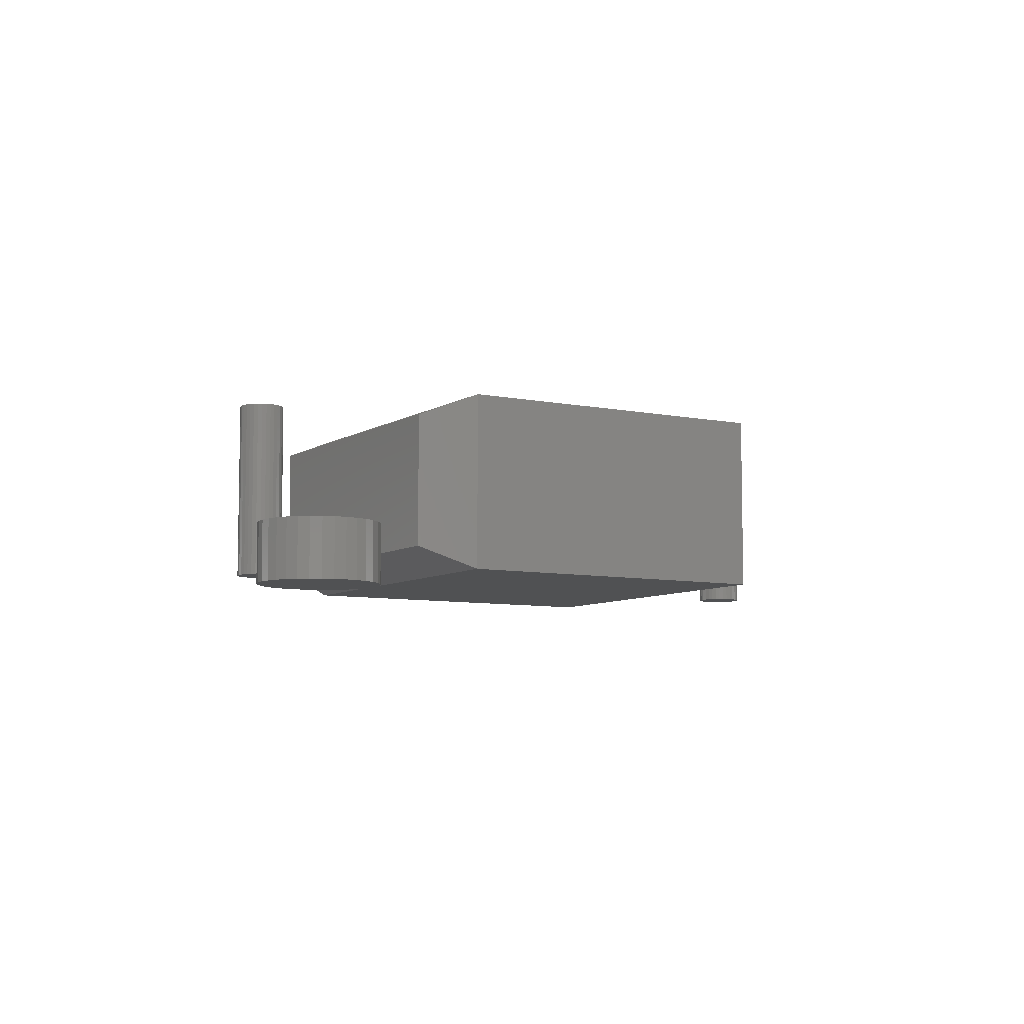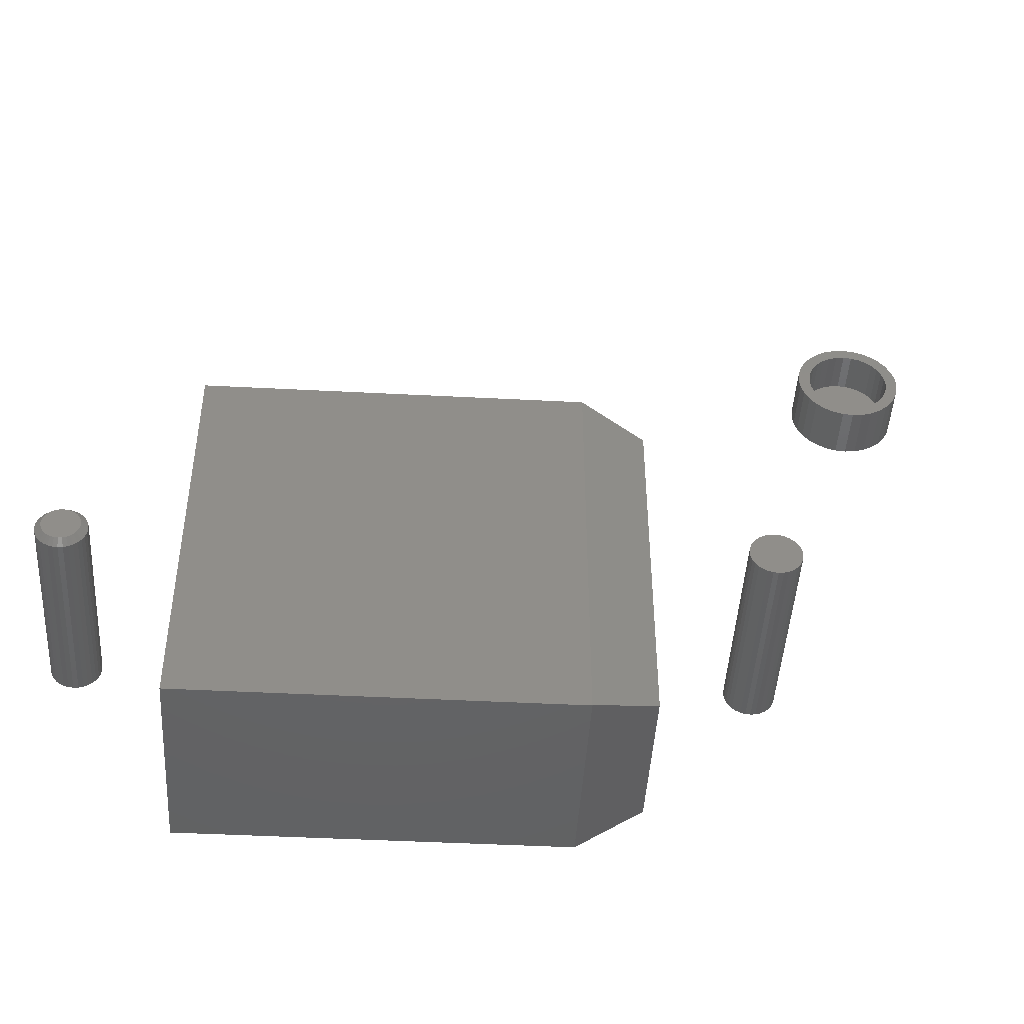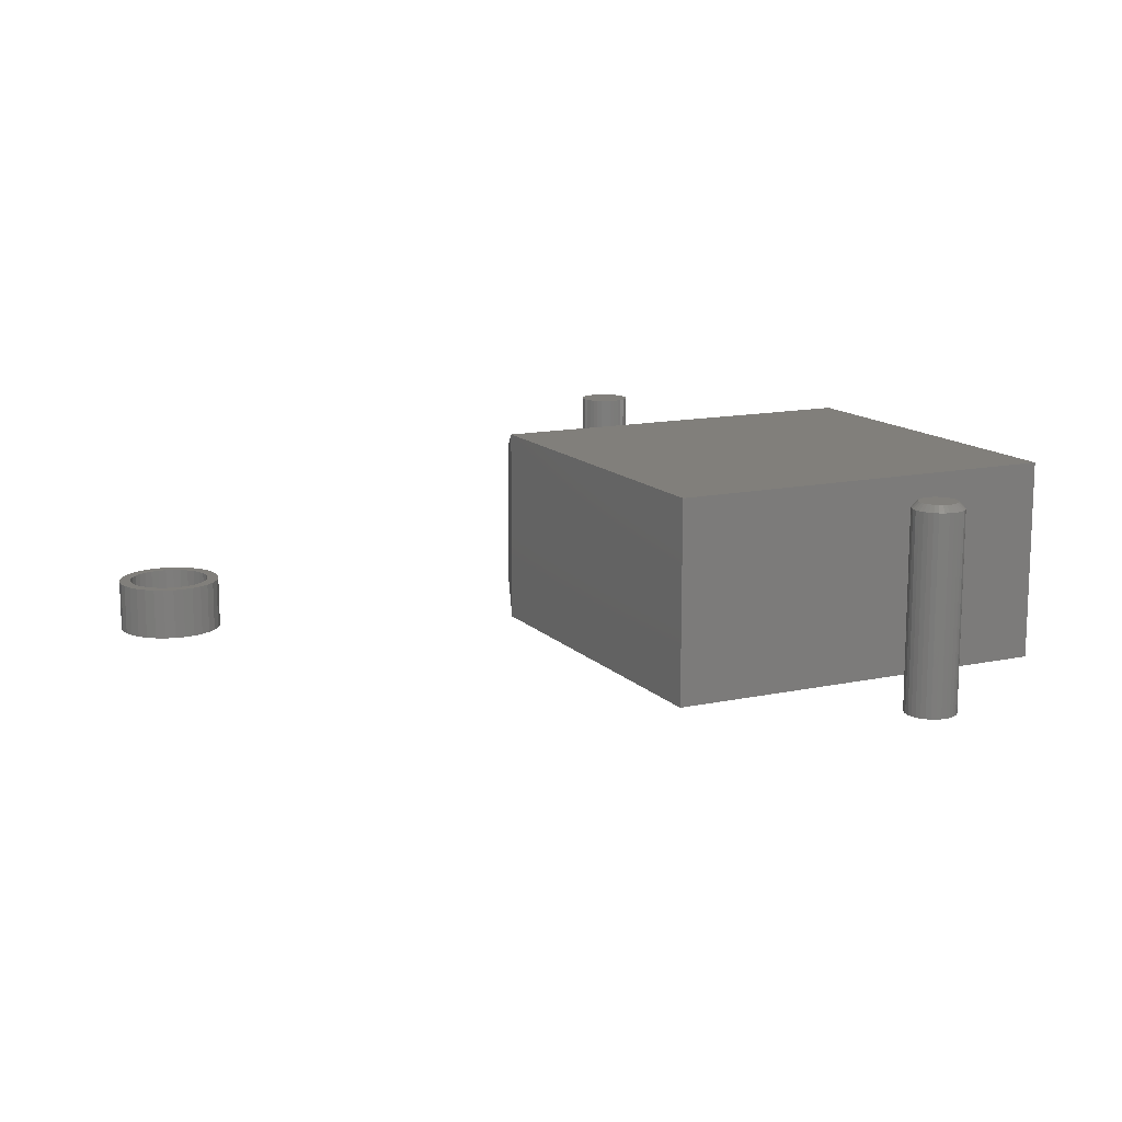
<metadata>
{"format":"stl","ext":"stl","renderer":"f3d","projection":"perspective","resolution":1024,"background":"white","views":[{"elev":-7.4,"azim":149.3,"up":"+Z"},{"elev":-46.1,"azim":-3.4,"up":"+Y"},{"elev":13.3,"azim":-116.1,"up":"+Z"}]}
</metadata>
<code>
# stl→obj: 300 verts, 584 faces
v 0.4171 0.02854 0.3125
v 0.4109 0.02793 0.3125
v 0.405 0.02613 0.3125
v 0.4233 0.02793 0.3125
v 0.4292 0.02613 0.3125
v 0.3996 0.02321 0.3125
v 0.4346 0.02321 0.3125
v 0.3948 0.01929 0.3125
v 0.4394 0.01929 0.3125
v 0.3908 0.0145 0.3125
v 0.4434 0.0145 0.3125
v 0.3879 0.009042 0.3125
v 0.4463 0.009042 0.3125
v 0.3861 0.003118 0.3125
v 0.4481 0.003118 0.3125
v 0.4481 -0.009204 0.3125
v 0.3879 -0.01513 0.3125
v 0.4463 -0.01513 0.3125
v 0.3908 -0.02059 0.3125
v 0.4434 -0.02059 0.3125
v 0.3948 -0.02537 0.3125
v 0.4394 -0.02537 0.3125
v 0.3996 -0.0293 0.3125
v 0.4346 -0.0293 0.3125
v 0.405 -0.03222 0.3125
v 0.4292 -0.03222 0.3125
v 0.4109 -0.03401 0.3125
v 0.4171 -0.03462 0.3125
v 0.4233 -0.03401 0.3125
v 0.4487 -0.003043 0.3125
v 0.3855 -0.003043 0.3125
v 0.3861 -0.009204 0.3125
v 0.405 0.02613 0.0625
v 0.4109 0.02793 0.0625
v 0.4171 0.02854 0.0625
v 0.4233 0.02793 0.0625
v 0.4292 0.02613 0.0625
v 0.3996 0.02321 0.0625
v 0.4346 0.02321 0.0625
v 0.3948 0.01929 0.0625
v 0.4394 0.01929 0.0625
v 0.3908 0.0145 0.0625
v 0.4434 0.0145 0.0625
v 0.3879 0.009042 0.0625
v 0.4463 0.009042 0.0625
v 0.3861 0.003118 0.0625
v 0.4481 0.003118 0.0625
v 0.4463 -0.01513 0.0625
v 0.3879 -0.01513 0.0625
v 0.4481 -0.009204 0.0625
v 0.3908 -0.02059 0.0625
v 0.4434 -0.02059 0.0625
v 0.3948 -0.02537 0.0625
v 0.4394 -0.02537 0.0625
v 0.3996 -0.0293 0.0625
v 0.4346 -0.0293 0.0625
v 0.405 -0.03222 0.0625
v 0.4292 -0.03222 0.0625
v 0.4109 -0.03401 0.0625
v 0.4171 -0.03462 0.0625
v 0.4233 -0.03401 0.0625
v 0.3861 -0.009204 0.0625
v 0.3855 -0.003043 0.0625
v 0.4487 -0.003043 0.0625
v -0.4141 0.02023 0.3125
v -0.4186 0.01978 0.3125
v -0.423 0.01846 0.3125
v -0.4095 0.01978 0.3125
v -0.4052 0.01846 0.3125
v -0.427 0.01631 0.3125
v -0.4011 0.01631 0.3125
v -0.4305 0.01341 0.3125
v -0.3976 0.01341 0.3125
v -0.4334 0.009887 0.3125
v -0.3947 0.009887 0.3125
v -0.4356 0.005863 0.3125
v -0.3926 0.005863 0.3125
v -0.4369 0.001498 0.3125
v -0.3912 0.001498 0.3125
v -0.3912 -0.007583 0.3125
v -0.4356 -0.01195 0.3125
v -0.3926 -0.01195 0.3125
v -0.4334 -0.01597 0.3125
v -0.3947 -0.01597 0.3125
v -0.4305 -0.0195 0.3125
v -0.3976 -0.0195 0.3125
v -0.427 -0.02239 0.3125
v -0.4011 -0.02239 0.3125
v -0.423 -0.02454 0.3125
v -0.4052 -0.02454 0.3125
v -0.4186 -0.02587 0.3125
v -0.4141 -0.02632 0.3125
v -0.4095 -0.02587 0.3125
v -0.3908 -0.003043 0.3125
v -0.4373 -0.003043 0.3125
v -0.4369 -0.007583 0.3125
v -0.383 -0.003043 0.0625
v -0.383 -0.003043 0.3047
v -0.3836 -0.009107 0.0625
v -0.3836 -0.009107 0.3047
v -0.3853 -0.01494 0.0625
v -0.3853 -0.01494 0.3047
v -0.3882 -0.02031 0.0625
v -0.3882 -0.02031 0.3047
v -0.3921 -0.02502 0.0625
v -0.3921 -0.02502 0.3047
v -0.3968 -0.02889 0.0625
v -0.3968 -0.02889 0.3047
v -0.4022 -0.03176 0.0625
v -0.4022 -0.03176 0.3047
v -0.408 -0.03353 0.0625
v -0.408 -0.03353 0.3047
v -0.4141 -0.03413 0.0625
v -0.4141 -0.03413 0.3047
v -0.4201 -0.03353 0.0625
v -0.4201 -0.03353 0.3047
v -0.426 -0.03176 0.0625
v -0.426 -0.03176 0.3047
v -0.4313 -0.02889 0.0625
v -0.4313 -0.02889 0.3047
v -0.436 -0.02502 0.0625
v -0.436 -0.02502 0.3047
v -0.4399 -0.02031 0.0625
v -0.4399 -0.02031 0.3047
v -0.4428 -0.01494 0.0625
v -0.4428 -0.01494 0.3047
v -0.4446 -0.009107 0.0625
v -0.4446 -0.009107 0.3047
v -0.4451 -0.003043 0.0625
v -0.4451 -0.003043 0.3047
v -0.4446 0.003022 0.0625
v -0.4446 0.003022 0.3047
v -0.4428 0.008853 0.0625
v -0.4428 0.008853 0.3047
v -0.4399 0.01423 0.0625
v -0.4399 0.01423 0.3047
v -0.436 0.01894 0.0625
v -0.436 0.01894 0.3047
v -0.4313 0.0228 0.0625
v -0.4313 0.0228 0.3047
v -0.426 0.02568 0.0625
v -0.426 0.02568 0.3047
v -0.4201 0.02745 0.0625
v -0.4201 0.02745 0.3047
v -0.4141 0.02804 0.0625
v -0.4141 0.02804 0.3047
v -0.408 0.02745 0.0625
v -0.408 0.02745 0.3047
v -0.4022 0.02568 0.0625
v -0.4022 0.02568 0.3047
v -0.3968 0.0228 0.0625
v -0.3968 0.0228 0.3047
v -0.3921 0.01894 0.0625
v -0.3921 0.01894 0.3047
v -0.3882 0.01423 0.0625
v -0.3882 0.01423 0.3047
v -0.3853 0.008853 0.0625
v -0.3853 0.008853 0.3047
v -0.3836 0.003022 0.0625
v -0.3836 0.003022 0.3047
v -0.273 -0.2496 0.3125
v 0.1949 -0.2496 0.3125
v -0.273 0.2504 0.3125
v 0.1949 0.2504 0.3125
v 0.1949 0.2504 0.0625
v -0.273 0.2504 0.0625
v 0.273 -0.2183 0.2812
v 0.273 -0.2183 0.09375
v 0.273 0.2192 0.2812
v 0.273 0.2192 0.09375
v -0.273 -0.2496 0.0625
v 0.1949 -0.2496 0.0625
v 0.5685 0.6669 0.0625
v 0.5577 0.6581 0.0625
v 0.5971 0.6622 0.0625
v 0.5867 0.659 0.0625
v 0.5771 0.6539 0.0625
v 0.5489 0.6473 0.0625
v 0.5688 0.647 0.0625
v 0.5619 0.6386 0.0625
v 0.5423 0.6351 0.0625
v 0.5568 0.6291 0.0625
v 0.5383 0.6217 0.0625
v 0.5536 0.6187 0.0625
v 0.5568 0.5867 0.0625
v 0.5536 0.5971 0.0625
v 0.5383 0.594 0.0625
v 0.5423 0.5807 0.0625
v 0.5619 0.5771 0.0625
v 0.5489 0.5685 0.0625
v 0.5688 0.5688 0.0625
v 0.5771 0.5619 0.0625
v 0.5577 0.5577 0.0625
v 0.5867 0.5568 0.0625
v 0.6473 0.6669 0.0625
v 0.6187 0.6622 0.0625
v 0.6291 0.659 0.0625
v 0.6581 0.6581 0.0625
v 0.6386 0.6539 0.0625
v 0.647 0.647 0.0625
v 0.6669 0.6473 0.0625
v 0.6539 0.6386 0.0625
v 0.6735 0.6351 0.0625
v 0.659 0.6291 0.0625
v 0.6775 0.6217 0.0625
v 0.6622 0.6187 0.0625
v 0.6632 0.6079 0.0625
v 0.6775 0.594 0.0625
v 0.6622 0.5971 0.0625
v 0.659 0.5867 0.0625
v 0.6735 0.5807 0.0625
v 0.6539 0.5771 0.0625
v 0.6669 0.5685 0.0625
v 0.647 0.5688 0.0625
v 0.6386 0.5619 0.0625
v 0.6581 0.5577 0.0625
v 0.6291 0.5568 0.0625
v 0.6187 0.5536 0.0625
v 0.6473 0.5489 0.0625
v 0.6789 0.6079 0.0625
v 0.5369 0.6079 0.0625
v 0.5525 0.6079 0.0625
v 0.5685 0.5489 0.0625
v 0.5807 0.5423 0.0625
v 0.6079 0.5525 0.0625
v 0.5971 0.5536 0.0625
v 0.6079 0.6632 0.0625
v 0.6351 0.6735 0.0625
v 0.6217 0.6775 0.0625
v 0.6079 0.6789 0.0625
v 0.594 0.6775 0.0625
v 0.5807 0.6735 0.0625
v 0.594 0.5383 0.0625
v 0.6079 0.5369 0.0625
v 0.6217 0.5383 0.0625
v 0.6351 0.5423 0.0625
v 0.6079 0.5525 0.007812
v 0.6187 0.5536 0.007812
v 0.6291 0.5568 0.007812
v 0.6386 0.5619 0.007812
v 0.647 0.5688 0.007812
v 0.6539 0.5771 0.007812
v 0.659 0.5867 0.007812
v 0.6622 0.5971 0.007812
v 0.6632 0.6079 0.007812
v 0.5971 0.5536 0.007812
v 0.5867 0.5568 0.007812
v 0.5771 0.5619 0.007812
v 0.5688 0.5688 0.007812
v 0.5619 0.5771 0.007812
v 0.5568 0.5867 0.007812
v 0.5536 0.5971 0.007812
v 0.5525 0.6079 0.007812
v 0.6079 0.6632 0.007812
v 0.5971 0.6622 0.007812
v 0.5867 0.659 0.007812
v 0.5771 0.6539 0.007812
v 0.5688 0.647 0.007812
v 0.5619 0.6386 0.007812
v 0.5568 0.6291 0.007812
v 0.5536 0.6187 0.007812
v 0.6187 0.6622 0.007812
v 0.6291 0.659 0.007812
v 0.6386 0.6539 0.007812
v 0.647 0.647 0.007812
v 0.6539 0.6386 0.007812
v 0.659 0.6291 0.007812
v 0.6622 0.6187 0.007812
v 0.6789 0.6079 -0.007812
v 0.6775 0.594 -0.007812
v 0.6735 0.5807 -0.007812
v 0.6669 0.5685 -0.007812
v 0.6581 0.5577 -0.007812
v 0.6473 0.5489 -0.007812
v 0.6351 0.5423 -0.007812
v 0.6217 0.5383 -0.007812
v 0.6079 0.5369 -0.007812
v 0.594 0.5383 -0.007812
v 0.5807 0.5423 -0.007812
v 0.5685 0.5489 -0.007812
v 0.5577 0.5577 -0.007812
v 0.5489 0.5685 -0.007812
v 0.5423 0.5807 -0.007812
v 0.5383 0.594 -0.007812
v 0.5369 0.6079 -0.007812
v 0.5383 0.6217 -0.007812
v 0.5423 0.6351 -0.007812
v 0.5489 0.6473 -0.007812
v 0.5577 0.6581 -0.007812
v 0.5685 0.6669 -0.007812
v 0.5807 0.6735 -0.007812
v 0.594 0.6775 -0.007812
v 0.6079 0.6789 -0.007812
v 0.6217 0.6775 -0.007812
v 0.6351 0.6735 -0.007812
v 0.6473 0.6669 -0.007812
v 0.6581 0.6581 -0.007812
v 0.6669 0.6473 -0.007812
v 0.6735 0.6351 -0.007812
v 0.6775 0.6217 -0.007812
f 1 2 3
f 4 1 3
f 4 3 5
f 5 3 6
f 5 6 7
f 7 6 8
f 7 8 9
f 9 8 10
f 9 10 11
f 11 10 12
f 11 12 13
f 13 12 14
f 13 14 15
f 16 17 18
f 18 17 19
f 18 19 20
f 20 19 21
f 20 21 22
f 22 21 23
f 22 23 24
f 24 23 25
f 24 25 26
f 26 25 27
f 26 27 28
f 26 28 29
f 15 14 30
f 30 14 31
f 30 31 16
f 16 31 32
f 16 32 17
f 33 34 35
f 33 35 36
f 37 33 36
f 38 33 37
f 39 38 37
f 40 38 39
f 41 40 39
f 42 40 41
f 43 42 41
f 44 42 43
f 45 44 43
f 46 44 45
f 47 46 45
f 48 49 50
f 51 49 48
f 52 51 48
f 53 51 52
f 54 53 52
f 55 53 54
f 56 55 54
f 57 55 56
f 58 57 56
f 59 57 58
f 60 59 58
f 61 60 58
f 49 62 50
f 50 62 63
f 50 63 64
f 64 63 46
f 64 46 47
f 64 30 50
f 50 30 16
f 50 16 48
f 48 16 18
f 48 18 52
f 52 18 20
f 52 20 54
f 54 20 22
f 54 22 56
f 56 22 24
f 56 24 58
f 58 24 26
f 58 26 61
f 61 26 29
f 61 29 60
f 60 29 28
f 60 28 59
f 59 28 27
f 59 27 57
f 57 27 25
f 57 25 55
f 55 25 23
f 55 23 53
f 53 23 21
f 53 21 51
f 51 21 19
f 51 19 49
f 49 19 17
f 49 17 62
f 62 17 32
f 62 32 63
f 63 32 31
f 63 31 46
f 46 31 14
f 46 14 44
f 44 14 12
f 44 12 42
f 42 12 10
f 42 10 40
f 40 10 8
f 40 8 38
f 38 8 6
f 38 6 33
f 33 6 3
f 33 3 34
f 34 3 2
f 34 2 35
f 35 2 1
f 35 1 36
f 36 1 4
f 36 4 37
f 37 4 5
f 37 5 39
f 39 5 7
f 39 7 41
f 41 7 9
f 41 9 43
f 43 9 11
f 43 11 45
f 45 11 13
f 45 13 47
f 47 13 15
f 47 15 64
f 64 15 30
f 65 66 67
f 68 65 67
f 68 67 69
f 69 67 70
f 69 70 71
f 71 70 72
f 71 72 73
f 73 72 74
f 73 74 75
f 75 74 76
f 75 76 77
f 77 76 78
f 77 78 79
f 80 81 82
f 82 81 83
f 82 83 84
f 84 83 85
f 84 85 86
f 86 85 87
f 86 87 88
f 88 87 89
f 88 89 90
f 90 89 91
f 90 91 92
f 90 92 93
f 79 78 94
f 94 78 95
f 94 95 80
f 80 95 96
f 80 96 81
f 97 98 99
f 99 98 100
f 99 100 101
f 101 100 102
f 101 102 103
f 103 102 104
f 103 104 105
f 105 104 106
f 105 106 107
f 107 106 108
f 107 108 109
f 109 108 110
f 109 110 111
f 111 110 112
f 111 112 113
f 113 112 114
f 113 114 115
f 115 114 116
f 115 116 117
f 117 116 118
f 117 118 119
f 119 118 120
f 119 120 121
f 121 120 122
f 121 122 123
f 123 122 124
f 123 124 125
f 125 124 126
f 125 126 127
f 127 126 128
f 127 128 129
f 129 128 130
f 129 130 131
f 131 130 132
f 131 132 133
f 133 132 134
f 133 134 135
f 135 134 136
f 135 136 137
f 137 136 138
f 137 138 139
f 139 138 140
f 139 140 141
f 141 140 142
f 141 142 143
f 143 142 144
f 143 144 145
f 145 144 146
f 145 146 147
f 147 146 148
f 147 148 149
f 149 148 150
f 149 150 151
f 151 150 152
f 151 152 153
f 153 152 154
f 153 154 155
f 155 154 156
f 155 156 157
f 157 156 158
f 157 158 159
f 159 158 160
f 159 160 97
f 97 160 98
f 95 78 130
f 78 132 130
f 98 160 94
f 160 79 94
f 160 158 77
f 79 160 77
f 156 154 75
f 75 158 156
f 77 158 75
f 152 150 69
f 71 152 69
f 71 73 152
f 148 146 68
f 68 150 148
f 69 150 68
f 144 142 67
f 66 144 67
f 66 65 144
f 140 138 70
f 70 142 140
f 67 142 70
f 136 134 76
f 74 136 76
f 74 72 136
f 78 134 132
f 76 134 78
f 73 75 154
f 154 152 73
f 65 68 146
f 146 144 65
f 72 70 138
f 138 136 72
f 94 80 98
f 80 100 98
f 130 128 95
f 128 96 95
f 128 126 81
f 96 128 81
f 124 122 83
f 83 126 124
f 81 126 83
f 120 118 89
f 87 120 89
f 87 85 120
f 116 114 91
f 91 118 116
f 89 118 91
f 112 110 90
f 93 112 90
f 93 92 112
f 108 106 88
f 88 110 108
f 90 110 88
f 104 102 82
f 84 104 82
f 84 86 104
f 80 102 100
f 82 102 80
f 85 83 122
f 122 120 85
f 92 91 114
f 114 112 92
f 86 88 106
f 106 104 86
f 141 143 145
f 141 145 147
f 149 141 147
f 139 141 149
f 151 139 149
f 137 139 151
f 153 137 151
f 135 137 153
f 155 135 153
f 133 135 155
f 157 133 155
f 131 133 157
f 159 131 157
f 101 125 99
f 123 125 101
f 103 123 101
f 121 123 103
f 105 121 103
f 119 121 105
f 107 119 105
f 117 119 107
f 109 117 107
f 115 117 109
f 113 115 109
f 111 113 109
f 125 127 99
f 99 127 129
f 99 129 97
f 97 129 131
f 97 131 159
f 161 162 163
f 163 162 164
f 164 165 163
f 163 165 166
f 167 168 169
f 169 168 170
f 161 171 162
f 162 171 172
f 171 166 172
f 172 166 165
f 162 172 167
f 167 172 168
f 165 170 172
f 172 170 168
f 165 164 170
f 170 164 169
f 164 162 169
f 169 162 167
f 163 166 161
f 161 166 171
f 173 174 175
f 175 174 176
f 177 176 174
f 174 178 177
f 177 178 179
f 180 179 178
f 178 181 180
f 182 180 181
f 181 183 182
f 182 183 184
f 185 186 187
f 187 188 185
f 185 188 189
f 189 188 190
f 189 190 191
f 192 191 190
f 190 193 192
f 192 193 194
f 195 196 197
f 195 197 198
f 198 197 199
f 198 199 200
f 198 200 201
f 201 200 202
f 201 202 203
f 203 202 204
f 203 204 205
f 204 206 205
f 207 205 206
f 208 209 210
f 208 210 211
f 210 212 211
f 213 211 212
f 213 212 214
f 213 214 215
f 213 215 216
f 216 215 217
f 216 217 218
f 216 218 219
f 220 205 207
f 220 207 209
f 220 209 208
f 221 187 186
f 221 186 222
f 221 222 184
f 221 184 183
f 223 224 225
f 223 225 226
f 223 226 194
f 223 194 193
f 227 196 195
f 227 195 228
f 227 228 229
f 227 229 230
f 227 230 231
f 227 231 232
f 227 232 173
f 227 173 175
f 225 224 233
f 225 233 234
f 225 234 235
f 225 235 236
f 225 236 219
f 225 219 218
f 237 218 238
f 238 218 217
f 238 217 239
f 239 217 215
f 239 215 240
f 240 215 214
f 240 214 241
f 241 214 212
f 241 212 242
f 242 212 210
f 242 210 243
f 243 210 209
f 243 209 244
f 244 209 207
f 244 207 245
f 218 237 225
f 225 237 246
f 225 246 226
f 226 246 247
f 226 247 194
f 194 247 248
f 194 248 192
f 192 248 249
f 192 249 191
f 191 249 250
f 191 250 189
f 189 250 251
f 189 251 185
f 185 251 252
f 185 252 186
f 186 252 253
f 186 253 222
f 254 175 255
f 255 175 176
f 255 176 256
f 256 176 177
f 256 177 257
f 257 177 179
f 257 179 258
f 258 179 180
f 258 180 259
f 259 180 182
f 259 182 260
f 260 182 184
f 260 184 261
f 261 184 222
f 261 222 253
f 175 254 227
f 227 254 262
f 227 262 196
f 196 262 263
f 196 263 197
f 197 263 264
f 197 264 199
f 199 264 265
f 199 265 200
f 200 265 266
f 200 266 202
f 202 266 267
f 202 267 204
f 204 267 268
f 204 268 206
f 206 268 245
f 206 245 207
f 269 220 270
f 270 220 208
f 270 208 271
f 271 208 211
f 271 211 272
f 272 211 213
f 272 213 273
f 273 213 216
f 273 216 274
f 274 216 219
f 274 219 275
f 275 219 236
f 275 236 276
f 276 236 235
f 276 235 277
f 277 235 234
f 277 234 278
f 278 234 233
f 278 233 279
f 279 233 224
f 279 224 280
f 280 224 223
f 280 223 281
f 281 223 193
f 281 193 282
f 282 193 190
f 282 190 283
f 283 190 188
f 283 188 284
f 284 188 187
f 284 187 285
f 285 187 221
f 285 221 286
f 286 221 183
f 286 183 287
f 287 183 181
f 287 181 288
f 288 181 178
f 288 178 289
f 289 178 174
f 289 174 290
f 290 174 173
f 290 173 291
f 291 173 232
f 291 232 292
f 292 232 231
f 292 231 293
f 293 231 230
f 293 230 294
f 294 230 229
f 294 229 295
f 295 229 228
f 295 228 296
f 296 228 195
f 296 195 297
f 297 195 198
f 297 198 298
f 298 198 201
f 298 201 299
f 299 201 203
f 299 203 300
f 300 203 205
f 300 205 269
f 269 205 220
f 293 294 292
f 291 292 294
f 295 291 294
f 290 291 295
f 296 290 295
f 289 290 296
f 297 289 296
f 288 289 297
f 298 288 297
f 273 281 272
f 280 281 273
f 274 280 273
f 279 280 274
f 275 279 274
f 278 279 275
f 276 278 275
f 277 278 276
f 281 282 272
f 272 282 283
f 272 283 271
f 271 283 284
f 271 284 270
f 270 284 285
f 270 285 269
f 269 285 286
f 269 286 300
f 300 286 287
f 300 287 299
f 299 287 288
f 299 288 298
f 255 262 254
f 262 255 256
f 262 256 263
f 263 256 257
f 263 257 264
f 264 257 258
f 264 258 265
f 265 258 259
f 265 259 266
f 266 259 260
f 266 260 267
f 243 250 242
f 242 250 249
f 242 249 241
f 241 249 248
f 241 248 240
f 240 248 247
f 240 247 239
f 239 247 246
f 239 246 238
f 238 246 237
f 267 260 268
f 268 260 261
f 268 261 245
f 245 261 253
f 245 253 244
f 244 253 252
f 244 252 243
f 243 252 251
f 243 251 250

</code>
